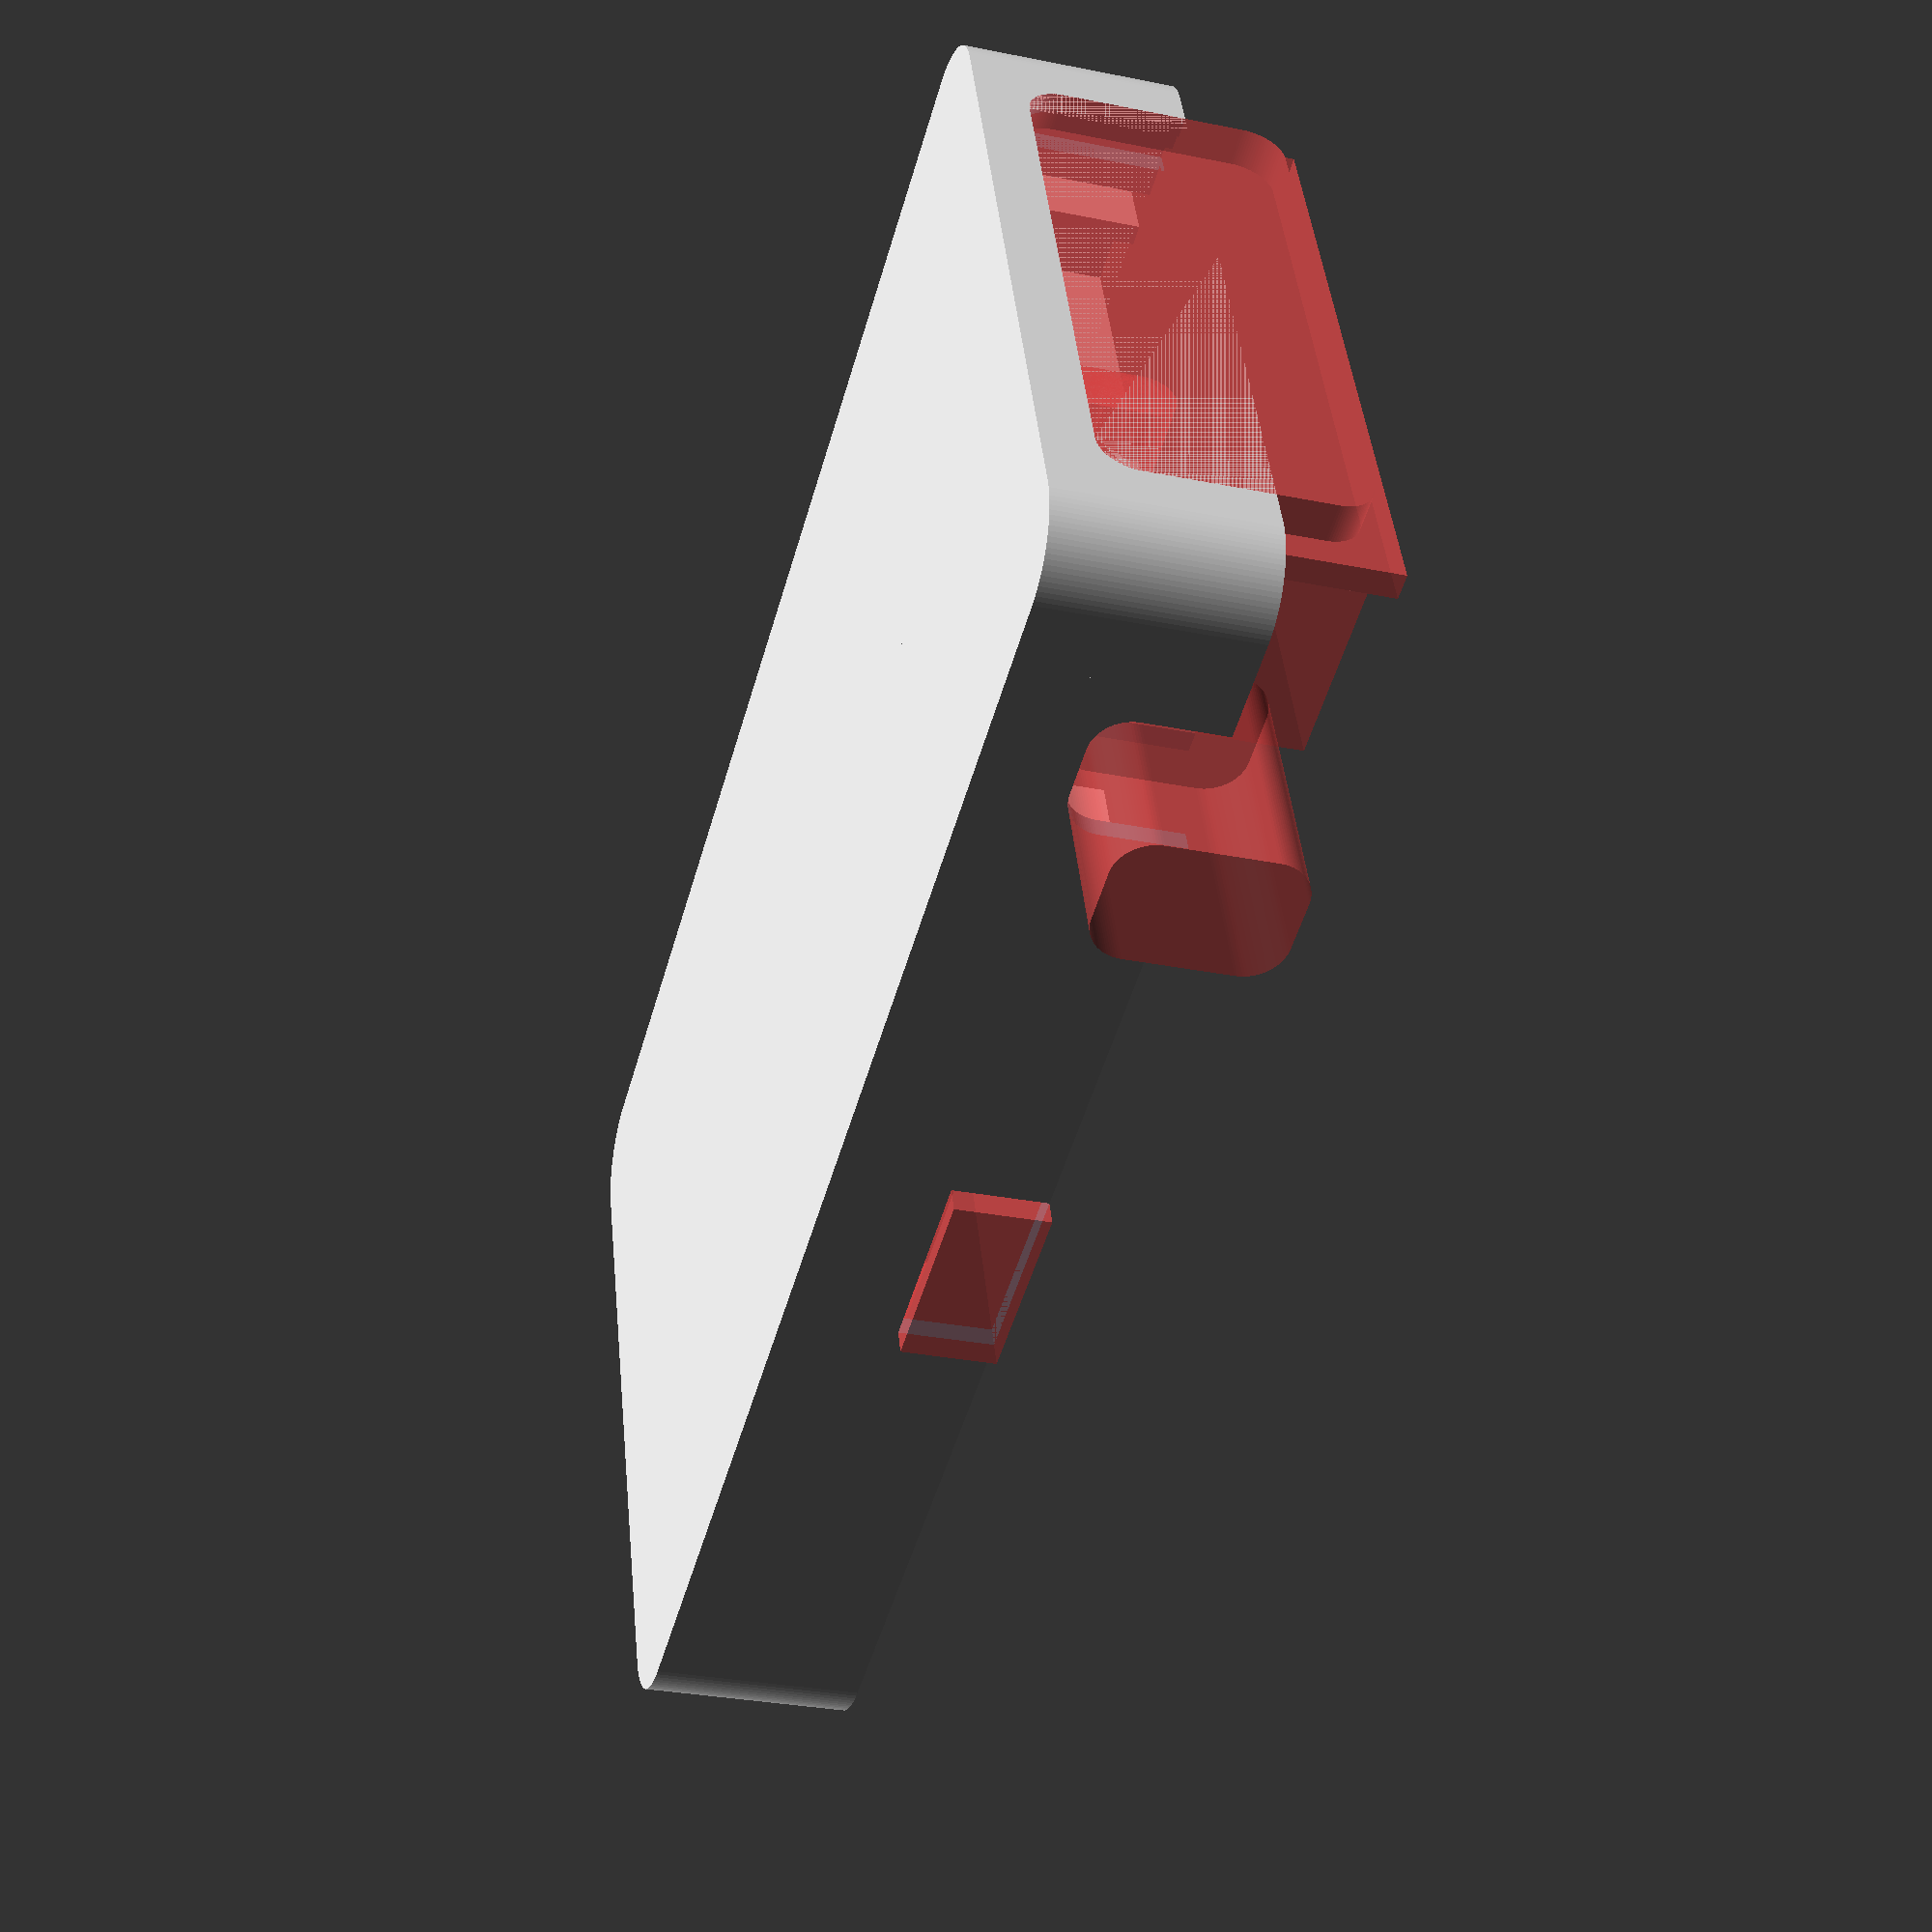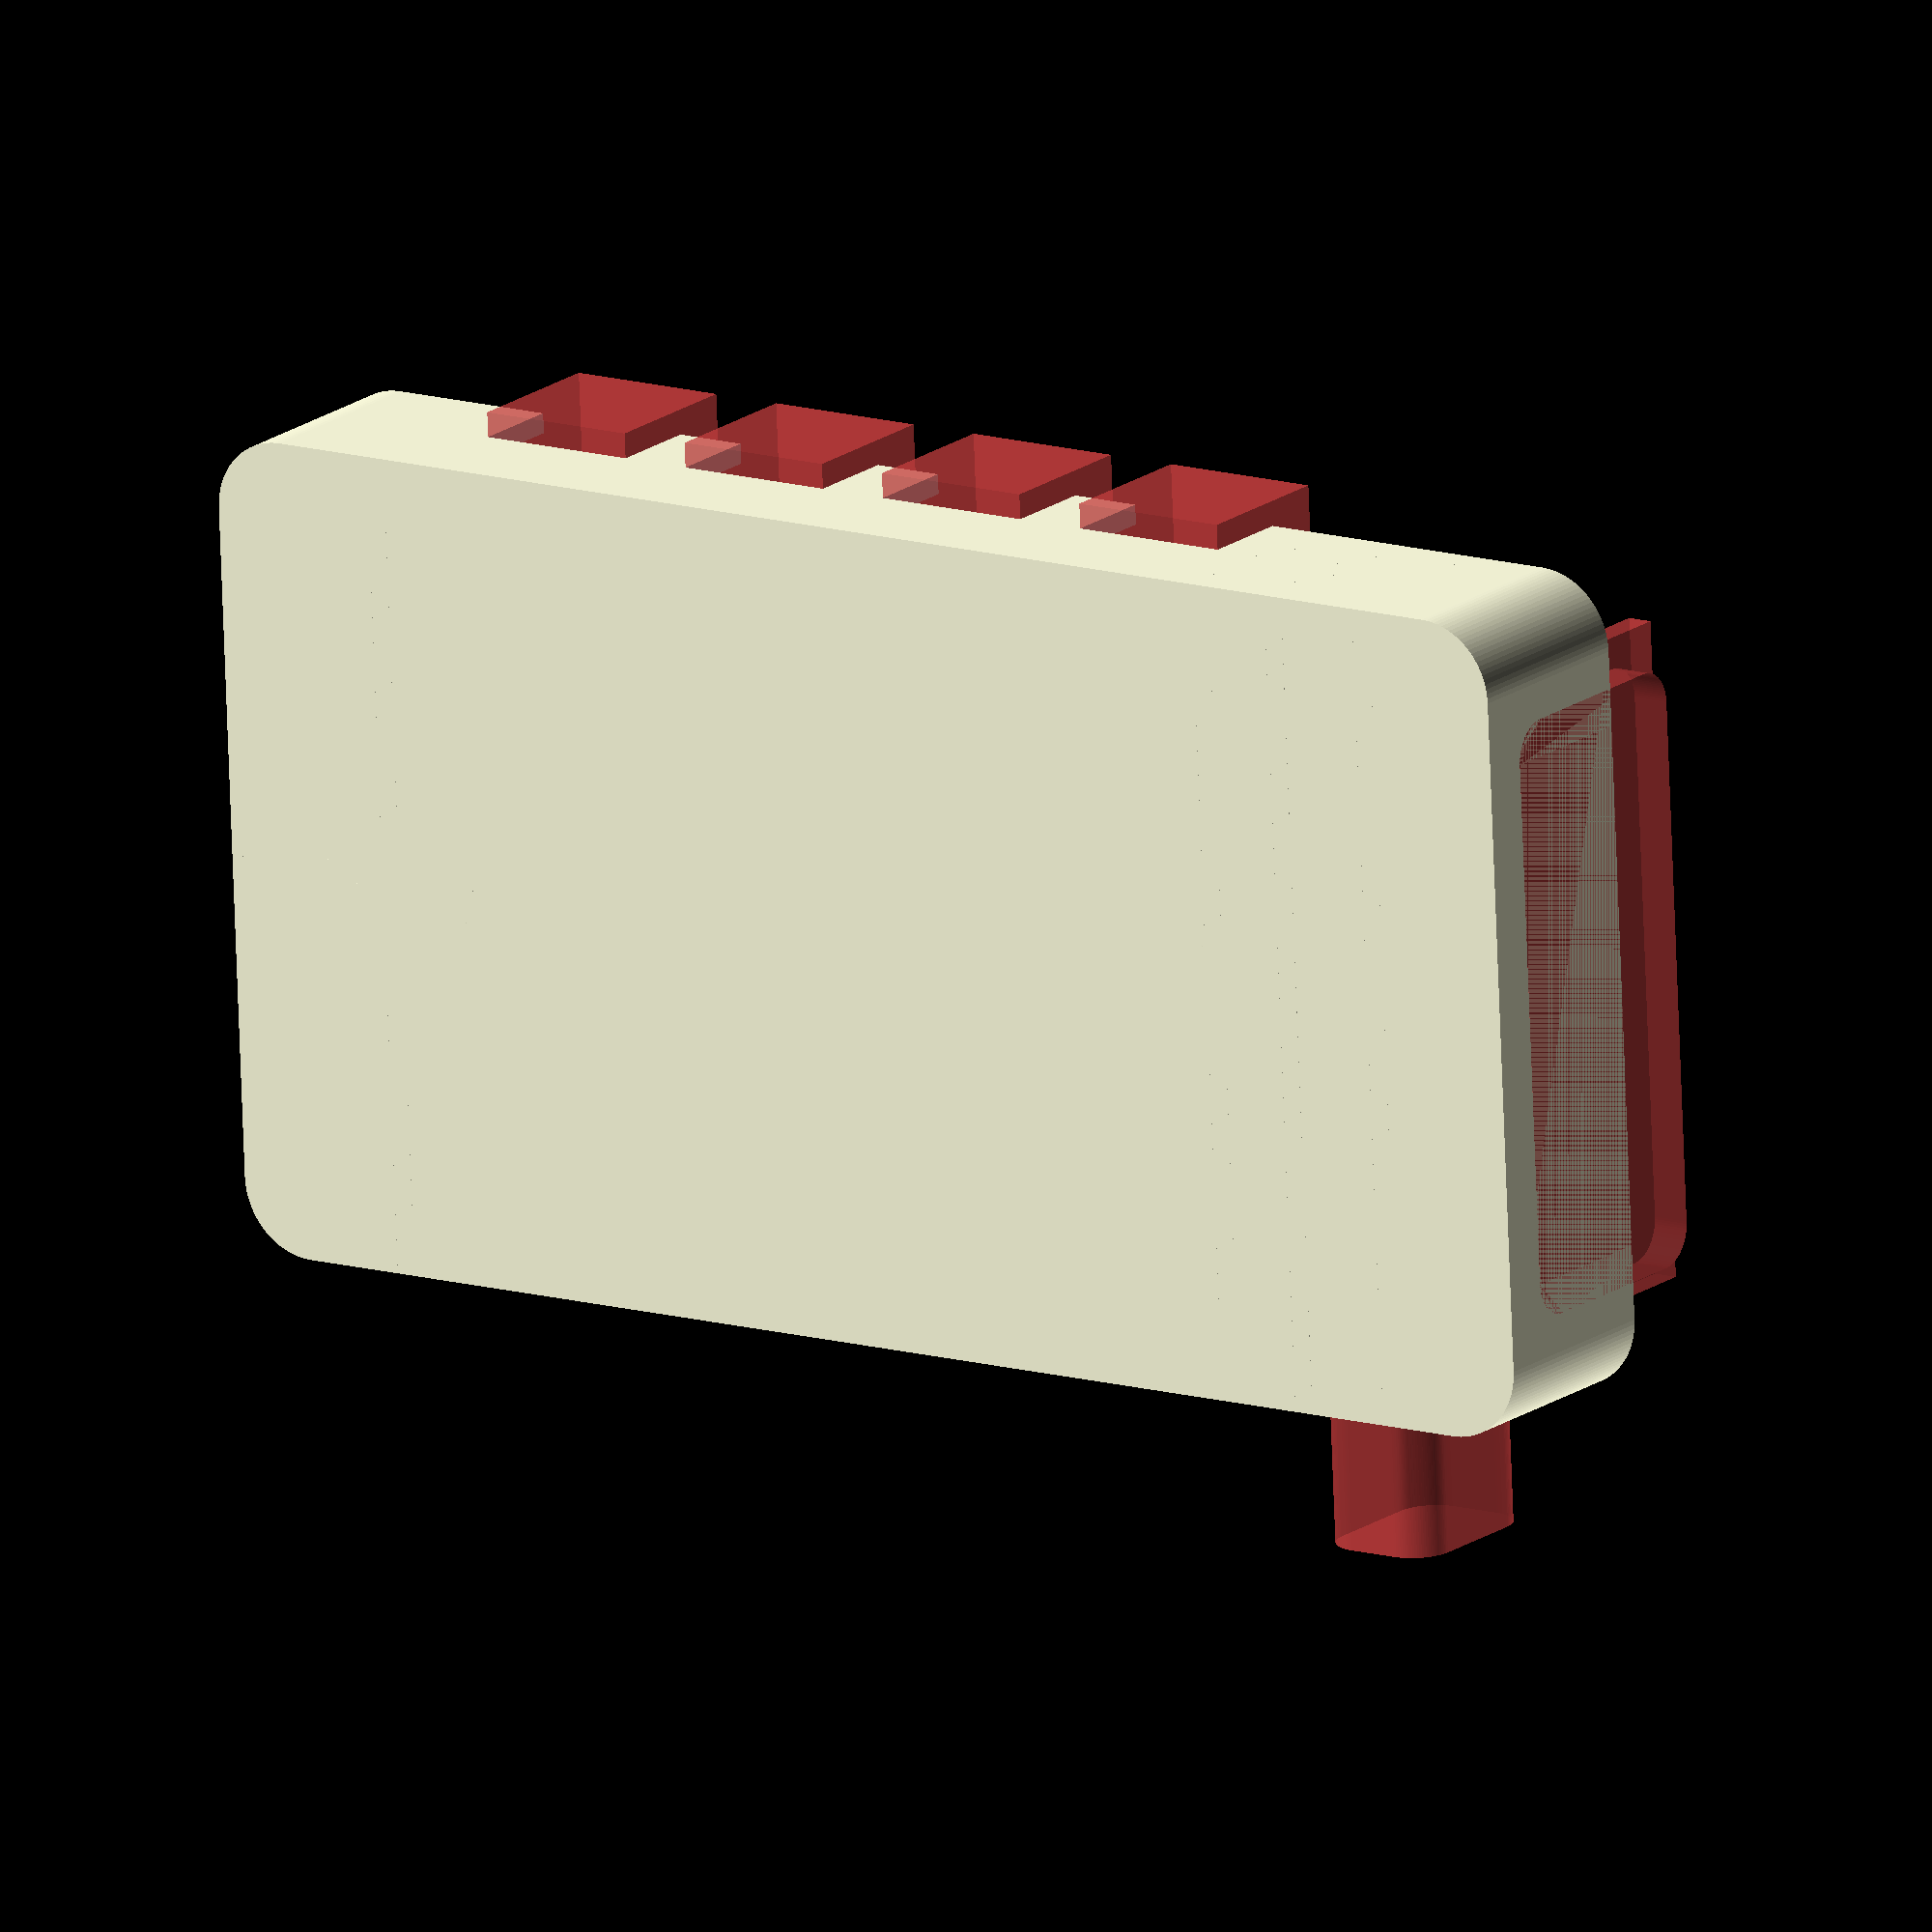
<openscad>
// Generated by SolidPython 1.1.1 on 2021-05-17 21:24:03
$fn = 100;


difference() {
	union() {
		difference() {
			linear_extrude(height = 16.5000000000) {
				offset(r = 6.0000000000) {
					square(center = true, size = [108.0000000000, 54.0000000000]);
				}
			}
			translate(v = [0, 0, 1.6000000000]) {
				linear_extrude(height = 16.5100000000) {
					difference() {
						offset(r = 4.4000000000) {
							square(center = true, size = [108.0000000000, 54.0000000000]);
						}
						union() {
							translate(v = [-60.0000000000, -33.0000000000, 0]) {
								difference() {
									translate(v = [-1.5000000000, -1.5000000000, 0]) {
										offset(r = 3.0000000000) {
											square(size = [7.0000000000, 7.0000000000]);
										}
									}
									translate(v = [4.0000000000, 4.0000000000, 0]) {
										circle(r = 0.7500000000);
									}
								}
							}
							mirror(v = [1, 0, 0]) {
								translate(v = [-60.0000000000, -33.0000000000, 0]) {
									difference() {
										translate(v = [-1.5000000000, -1.5000000000, 0]) {
											offset(r = 3.0000000000) {
												square(size = [7.0000000000, 7.0000000000]);
											}
										}
										translate(v = [4.0000000000, 4.0000000000, 0]) {
											circle(r = 0.7500000000);
										}
									}
								}
							}
							mirror(v = [0, 1, 0]) {
								union() {
									translate(v = [-60.0000000000, -33.0000000000, 0]) {
										difference() {
											translate(v = [-1.5000000000, -1.5000000000, 0]) {
												offset(r = 3.0000000000) {
													square(size = [7.0000000000, 7.0000000000]);
												}
											}
											translate(v = [4.0000000000, 4.0000000000, 0]) {
												circle(r = 0.7500000000);
											}
										}
									}
									mirror(v = [1, 0, 0]) {
										translate(v = [-60.0000000000, -33.0000000000, 0]) {
											difference() {
												translate(v = [-1.5000000000, -1.5000000000, 0]) {
													offset(r = 3.0000000000) {
														square(size = [7.0000000000, 7.0000000000]);
													}
												}
												translate(v = [4.0000000000, 4.0000000000, 0]) {
													circle(r = 0.7500000000);
												}
											}
										}
									}
								}
							}
						}
					}
				}
			}
		}
		translate(v = [48.2000000000, 0, 8.2500000000]) {
			cube(center = true, size = [1.6000000000, 66, 16.5000000000]);
		}
		translate(v = [39.9000000000, 0, 8.2500000000]) {
			cube(center = true, size = [1.6000000000, 66, 16.5000000000]);
		}
		translate(v = [-52, 1, 5.9999500000]) {
			cube(center = true, size = [14, 1.6000000000, 11.9999000000]);
		}
		translate(v = [-45, 0, 5.9998500000]) {
			cube(center = true, size = [1.6000000000, 66, 11.9999000000]);
		}
		translate(v = [33, 0, 5.9998500000]) {
			cube(center = true, size = [1.6000000000, 66, 11.9999000000]);
		}
		translate(v = [-42.2500000000, 1, -0.0001000000]) {
			cylinder(h = 9, r = 5);
		}
		translate(v = [30.2500000000, 1, -0.0001000000]) {
			cylinder(h = 9, r = 5);
		}
	}
	#union() {
		translate(v = [60.0000000000, 0, 14]) {
			rotate(a = [0, 0, 90]) {
				union() {
					translate(v = [0, 3, 0]) {
						rotate(a = [90, 0, 0]) {
							linear_extrude(height = 3) {
								offset(r = 3) {
									square(center = true, size = [42, 14]);
								}
							}
						}
					}
					translate(v = [-26.5000000000, 3, -12.5000000000]) {
						cube(size = [53, 2, 25]);
					}
					translate(v = [-26.0000000000, 5, -10.5000000000]) {
						cube(size = [52, 14.3000000000, 21]);
					}
					translate(v = [26.0000000000, 19, 0]) {
						rotate(a = [0, 90, 0]) {
							linear_extrude(height = 20) {
								offset(r = 3) {
									square(center = true, size = [8, 4]);
								}
							}
						}
					}
					translate(v = [13, 25, -3]) {
						#rotate(a = [90, 0, 0]) {
							cylinder(d = 5, h = 10);
						}
					}
					translate(v = [13, 25, -2]) {
						#rotate(a = [90, 0, 0]) {
							cylinder(d = 5, h = 10);
						}
					}
					translate(v = [13, 25, -1]) {
						#rotate(a = [90, 0, 0]) {
							cylinder(d = 5, h = 10);
						}
					}
					translate(v = [13, 25, 0]) {
						#rotate(a = [90, 0, 0]) {
							cylinder(d = 5, h = 10);
						}
					}
					translate(v = [13, 25, 1]) {
						#rotate(a = [90, 0, 0]) {
							cylinder(d = 5, h = 10);
						}
					}
					translate(v = [13, 25, 2]) {
						#rotate(a = [90, 0, 0]) {
							cylinder(d = 5, h = 10);
						}
					}
					translate(v = [-9, 25, -3]) {
						#rotate(a = [90, 0, 0]) {
							cylinder(d = 5, h = 10);
						}
					}
					translate(v = [-9, 25, -2]) {
						#rotate(a = [90, 0, 0]) {
							cylinder(d = 5, h = 10);
						}
					}
					translate(v = [-9, 25, -1]) {
						#rotate(a = [90, 0, 0]) {
							cylinder(d = 5, h = 10);
						}
					}
					translate(v = [-9, 25, 0]) {
						#rotate(a = [90, 0, 0]) {
							cylinder(d = 5, h = 10);
						}
					}
					translate(v = [-9, 25, 1]) {
						#rotate(a = [90, 0, 0]) {
							cylinder(d = 5, h = 10);
						}
					}
					translate(v = [-9, 25, 2]) {
						#rotate(a = [90, 0, 0]) {
							cylinder(d = 5, h = 10);
						}
					}
				}
			}
		}
		translate(v = [-6, 0, 9]) {
			union() {
				translate(v = [0, -1.7500000000, -0.8000000000]) {
					union() {
						cube(center = true, size = [90.0000000000, 53.5000000000, 1.6000000000]);
						translate(v = [0, 0, 2.3000000000]) {
							cube(center = true, size = [90.0000000000, 53.5000000000, 3]);
						}
						translate(v = [-36.2500000000, 3, -3]) {
							cylinder(center = true, d = 2, h = 5);
						}
						translate(v = [36.2500000000, 3, -3]) {
							cylinder(center = true, d = 2, h = 5);
						}
					}
				}
				translate(v = [0, 17.5000000000, 3.7500000000]) {
					cube(center = true, size = [15, 35, 7.5000000000]);
				}
				union() {
					translate(v = [-28.0000000000, -17.5000000000, 6.2500000000]) {
						cube(center = true, size = [13, 35, 12.5000000000]);
					}
					translate(v = [-9.3333333333, -17.5000000000, 6.2500000000]) {
						cube(center = true, size = [13, 35, 12.5000000000]);
					}
					translate(v = [9.3333333333, -17.5000000000, 6.2500000000]) {
						cube(center = true, size = [13, 35, 12.5000000000]);
					}
					translate(v = [28.0000000000, -17.5000000000, 6.2500000000]) {
						cube(center = true, size = [13, 35, 12.5000000000]);
					}
				}
			}
		}
	}
}
/***********************************************
*********      SolidPython code:      **********
************************************************
 
from dataclasses import dataclass
from solid import *
from solid.utils import *

import library_box
import library_pcb
import library_display

SMALL = 0.0001


@dataclass
class UsbSwitchBoxCores:
    size_x: float
    core_pcb_assembled = library_pcb.CorePcbAssembled()
    pcb_offset_x = -6
    pcb_offset_z = 9
    is_top: bool

    @property
    def core_pcb(self):
        return self.core_pcb_assembled.core_pcb

    def draw(self):
        cores = union()
        # Display
        display_x = self.size_x / 2
        display_z = 14
        cores += translate(v=[display_x, 0, display_z])(
            rotate([0, 0, 90])(library_display.CoreDisplay(is_top=self.is_top).draw())
        )
        # PCB
        cores += translate(v=[self.pcb_offset_x, 0, self.pcb_offset_z])(
            self.core_pcb_assembled.draw()
        )
        return debug(cores)


@dataclass
class SupportY:
    size_y: float
    size_z: float
    thickness_x = 1.6

    def draw(self):
        return cube(
            size=[
                self.thickness_x,
                self.size_y,
                self.size_z,
            ],
            center=True,
        )


@dataclass
class SupportX:
    size_x: float
    size_z: float
    thickness_y = 1.6

    def draw(self):
        return cube(
            size=[
                self.size_x,
                self.thickness_y,
                self.size_z,
            ],
            center=True,
        )


@dataclass
class UsbSwitchBoxBottom:
    size_y = 66
    size_x = 120
    size_z = 16.5
    hull_thickness = 1.6
    corner_r = 2.5
    screw_hole_bottom_d = 1.5
    screw_hole_top_d = 2.5
    is_top: bool

    def draw(self):
        usb_switch_box_cores = UsbSwitchBoxCores(size_x=self.size_x, is_top=self.is_top)

        pcb_offset_x = usb_switch_box_cores.pcb_offset_x
        pcb_offset_z = usb_switch_box_cores.pcb_offset_z
        screws_distance_x = usb_switch_box_cores.core_pcb.screws_distance_x
        screws_distance_y = usb_switch_box_cores.core_pcb.screws_distance_y
        pcp_support_z_over = usb_switch_box_cores.core_pcb.pcp_support_z_over

        # Box with corners
        corner = library_box.Corner(hole_d=self.screw_hole_bottom_d)
        boxskeleton = library_box.BoxSkeleton(
            size_x=self.size_x,
            size_y=self.size_y,
            size_z=self.size_z,
            hull_thickness=self.hull_thickness,
        )
        box = library_box.Box(boxskeleton=boxskeleton, corner=corner)

        # Box with supports
        box_complete = union()
        box_complete += box.draw()
        support = SupportY(size_y=self.size_y, size_z=self.size_z)

        display_supports_x = (11.0, 19.3)
        for x in display_supports_x:
            box_complete += (
                translate(
                    v=[
                        self.size_x / 2 - x - support.thickness_x / 2,
                        0,
                        support.size_z / 2,
                    ]
                )(support.draw()),
            )

        if True:
            pcb_support_x = SupportX(
                size_x=14, size_z=pcb_offset_z + pcp_support_z_over - SMALL
            )
            box_complete += translate(
                [-52, screws_distance_y, pcb_support_x.size_z / 2]
            )(pcb_support_x.draw())

        if True:
            pcb_support_y = SupportY(
                size_y=self.size_y, size_z=pcb_offset_z + pcp_support_z_over - SMALL
            )
            for x in (pcb_offset_x - 39, pcb_offset_x + 39):
                box_complete += (
                    translate(
                        v=[
                            x,
                            0,
                            pcb_support_y.size_z / 2 - SMALL,
                        ]
                    )(pcb_support_y.draw()),
                )

        if True:
            pcb_screws_x = (
                pcb_offset_x - screws_distance_x / 2,
                pcb_offset_x + screws_distance_x / 2,
            )
            for x in pcb_screws_x:
                box_complete += (
                    translate(
                        v=[
                            x,
                            screws_distance_y,
                            -SMALL,
                        ]
                    )(cylinder(h=pcb_offset_z, r=5)),
                )

        return box_complete - usb_switch_box_cores.draw()


SEGMENTS = 100

box = UsbSwitchBoxBottom(is_top=False)

scad_render_to_file(
    box.draw(), file_header=f"$fn = {SEGMENTS};", include_orig_code=True
)
 
 
************************************************/

</openscad>
<views>
elev=209.9 azim=19.5 roll=286.5 proj=p view=wireframe
elev=162.6 azim=2.6 roll=325.3 proj=o view=wireframe
</views>
